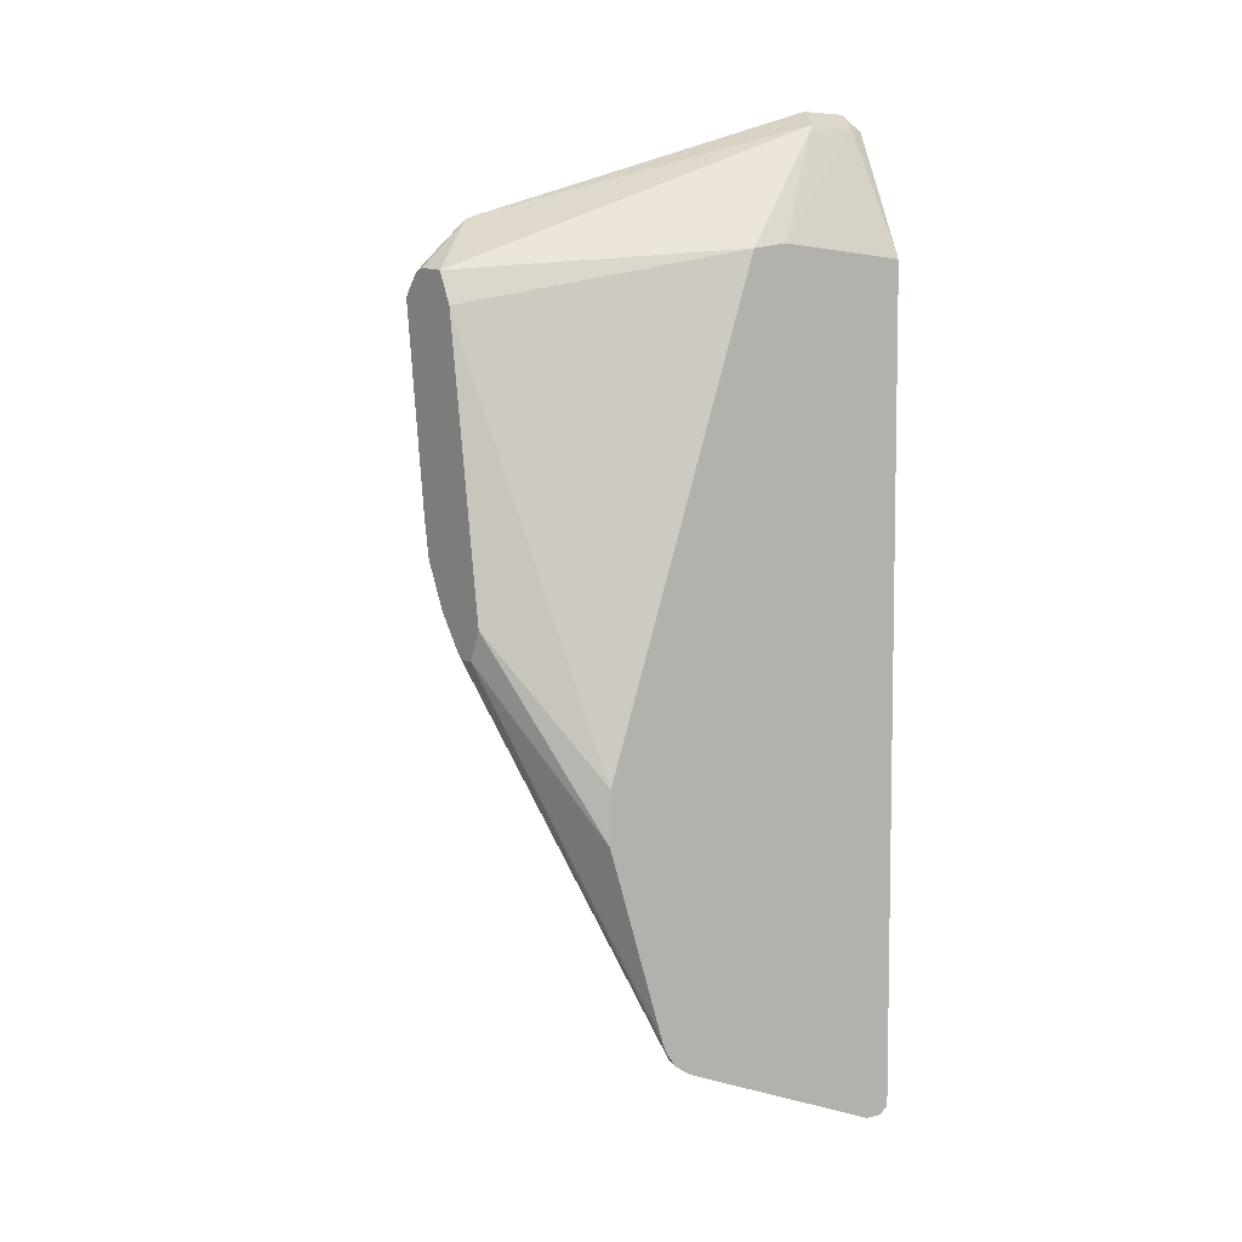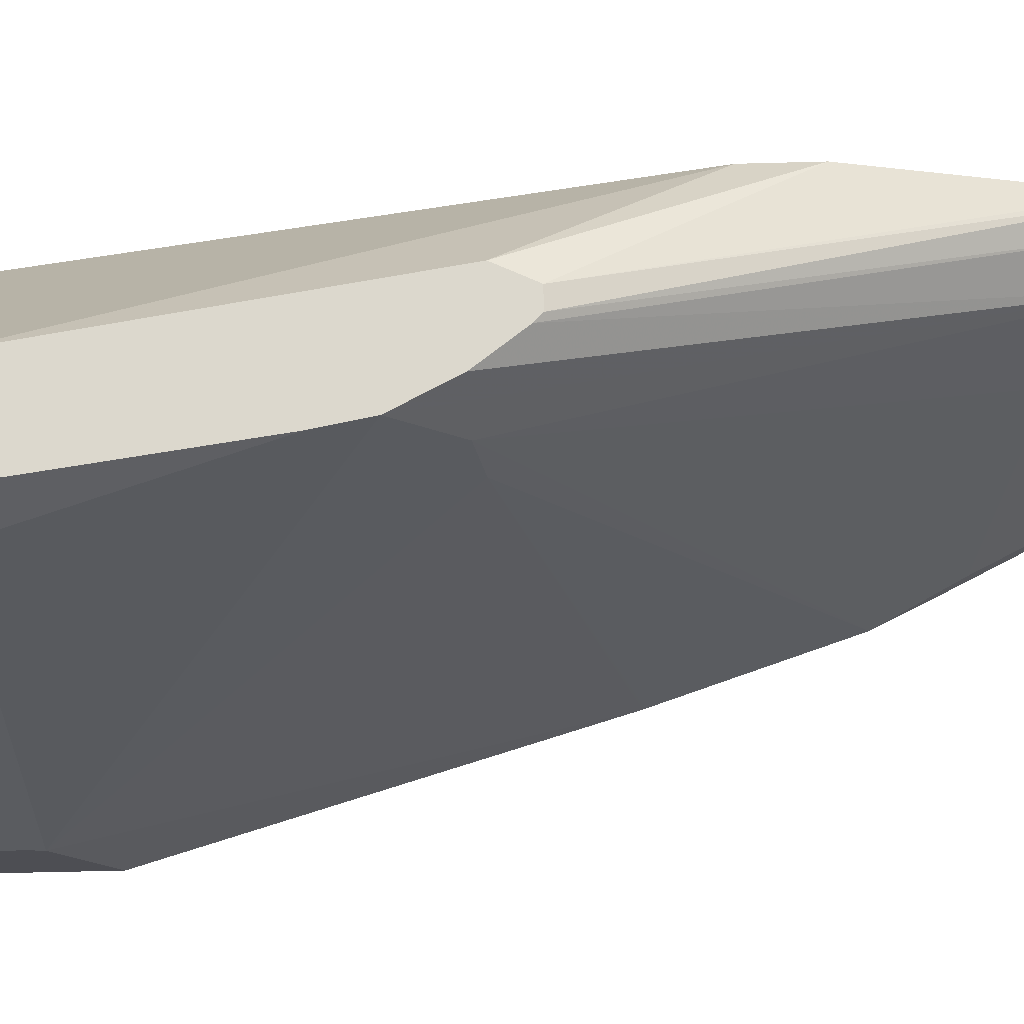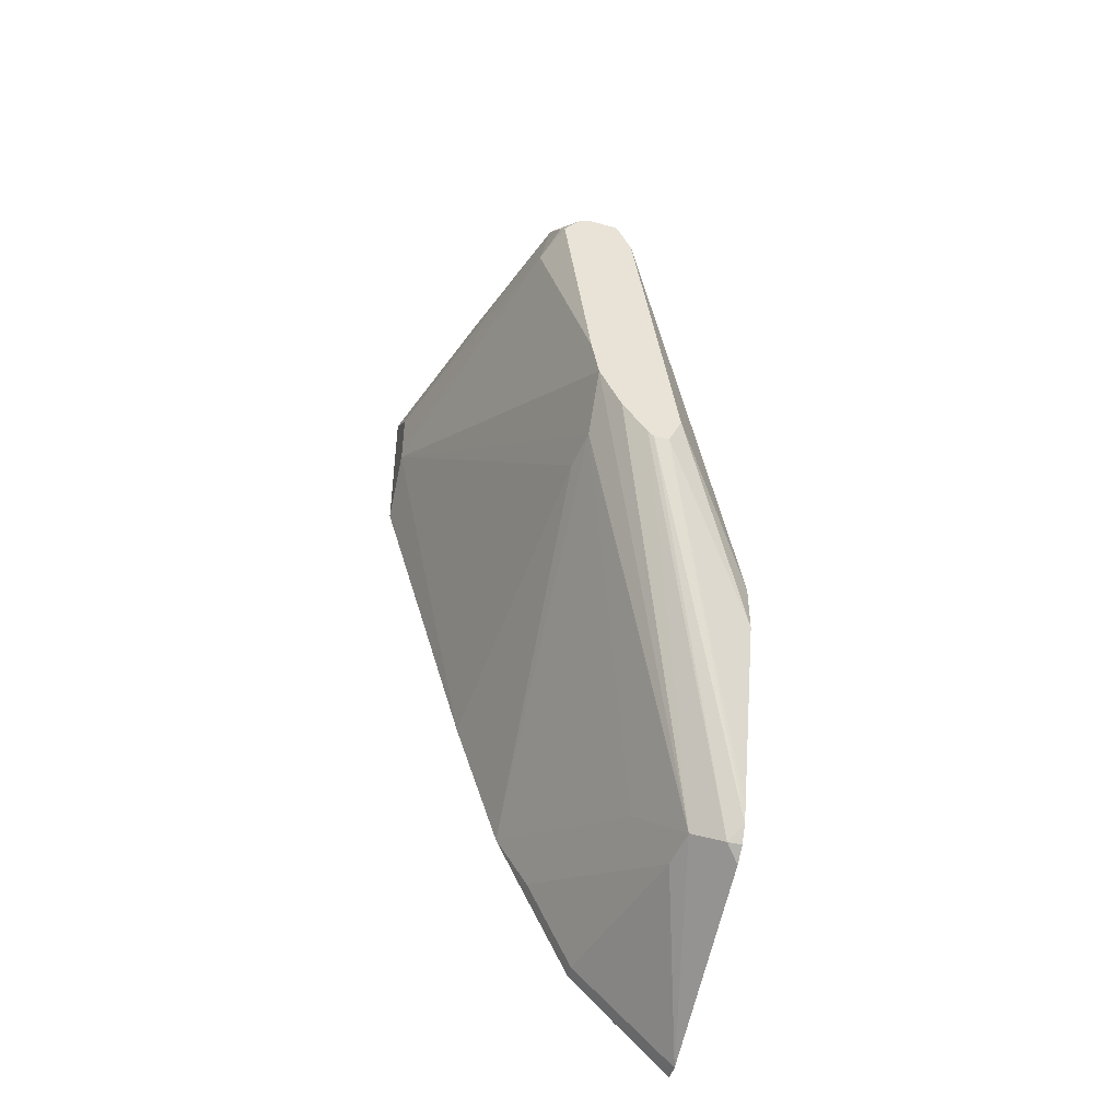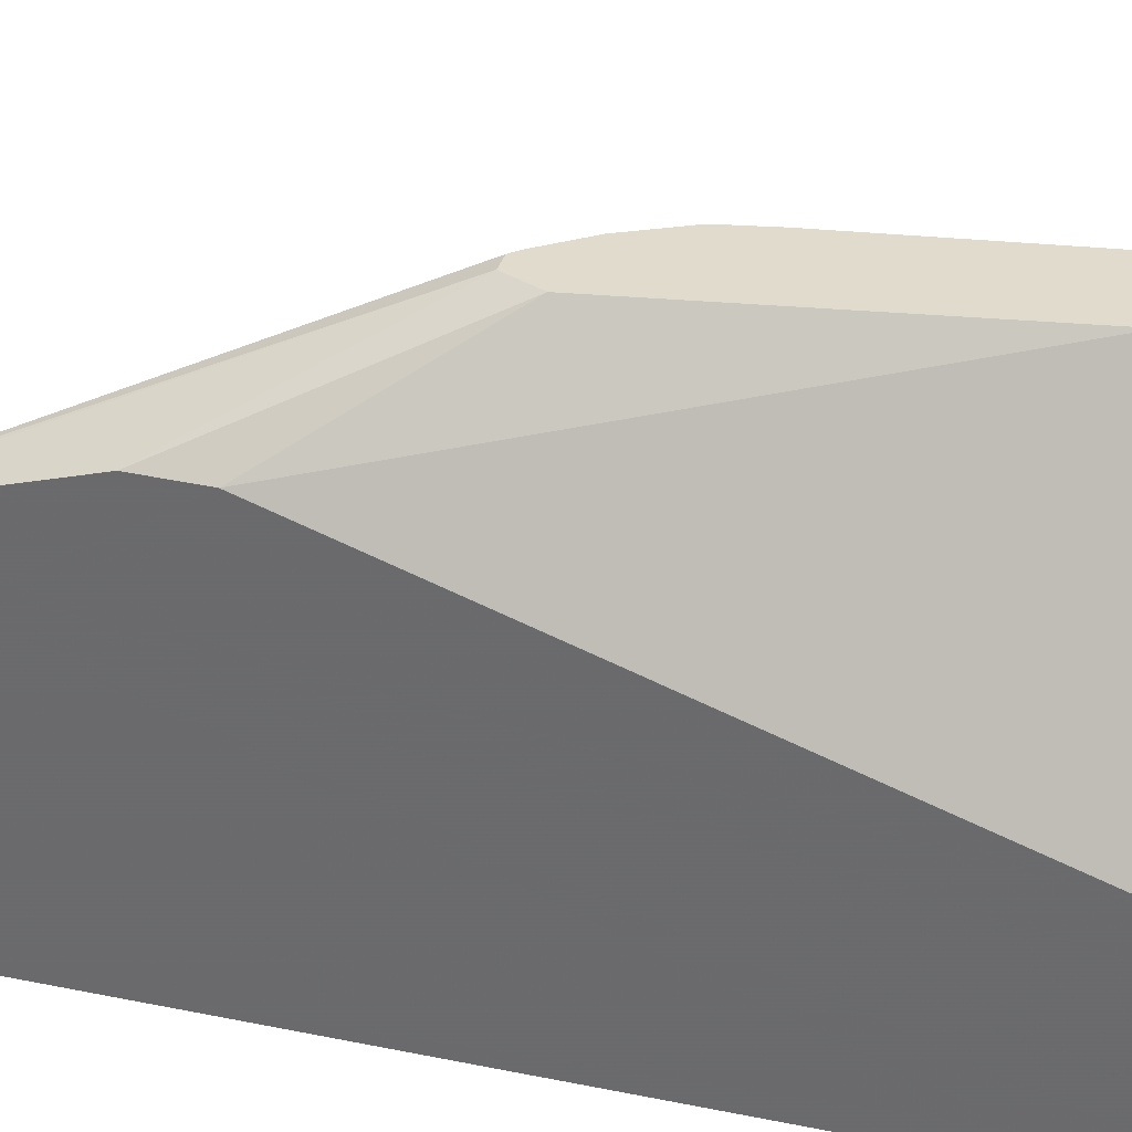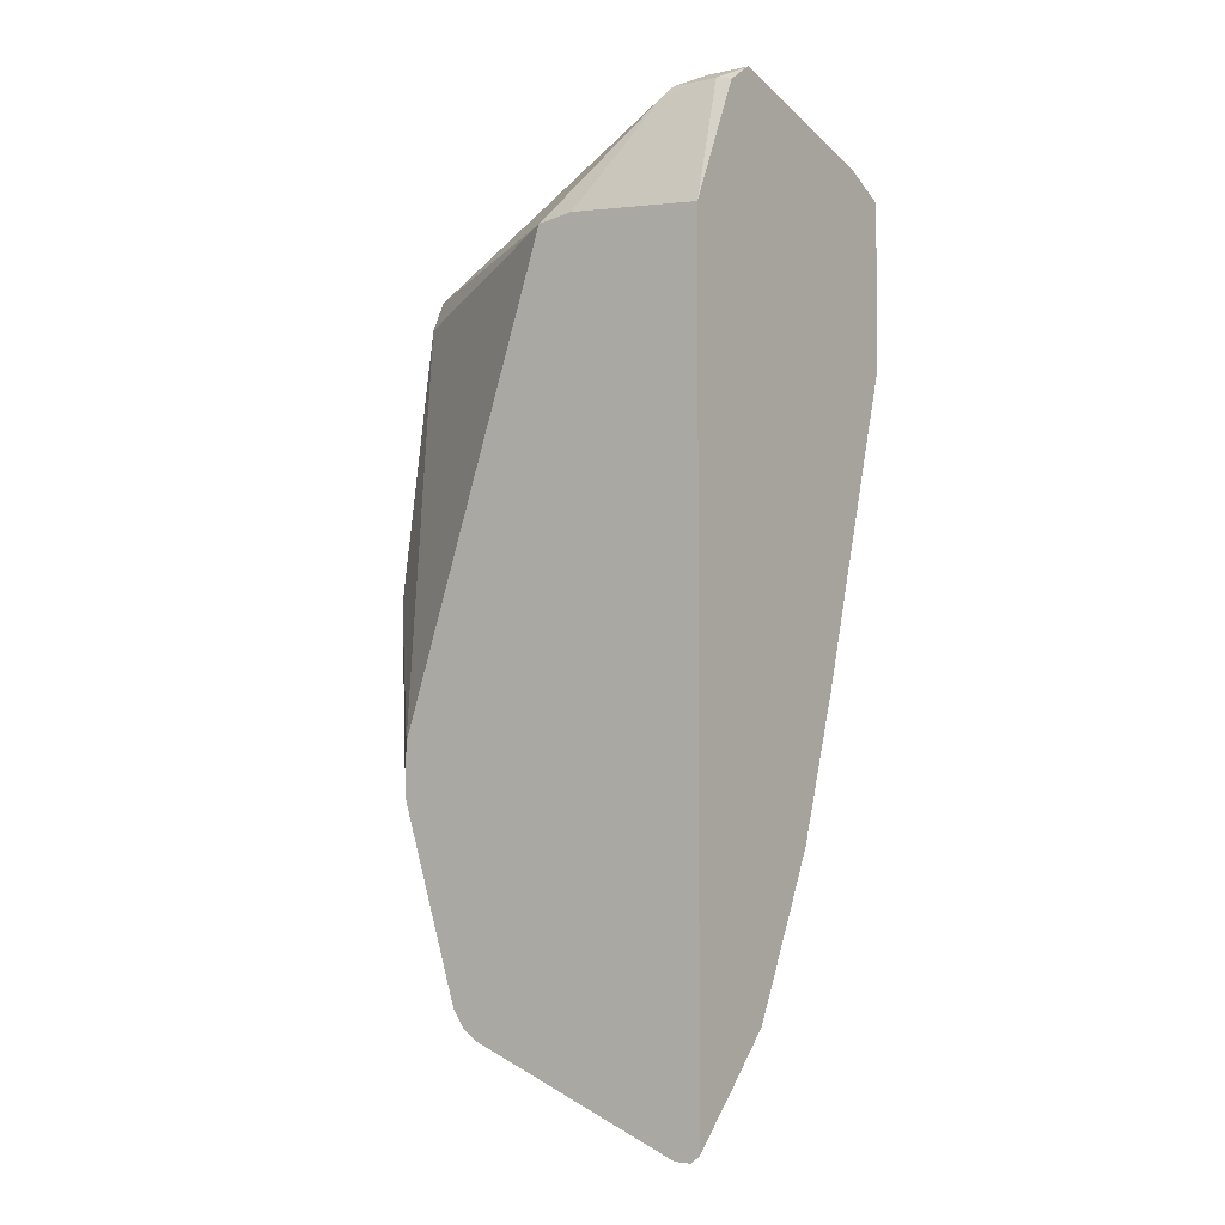
<metadata>
{"format":"obj","ext":"obj","renderer":"f3d","projection":"perspective","resolution":1024,"background":"white","views":[{"elev":6.3,"azim":-125.5,"up":"+Z"},{"elev":72.5,"azim":88.8,"up":"+Y"},{"elev":-45.6,"azim":165.8,"up":"+Z"},{"elev":33.9,"azim":-74.2,"up":"+Y"},{"elev":-3.6,"azim":-54.2,"up":"+Z"}]}
</metadata>
<code>
v 0.08574 -0.316 -0.2511
v 0.07962 -0.316 -0.2511
v 0.08816 -0.316 -0.2486
v 0.04593 -0.3766 -0.395
v 0.04057 -0.3713 -0.3896
v 0.07423 -0.316 -0.2396
v 0.04057 -0.3693 -0.3839
v 0.04057 -0.3475 -0.3138
v 0.09831 -0.316 -0.2352
v 0.05818 -0.3827 -0.3888
v 0.04057 -0.4669 -0.4333
v 0.04057 -0.382 -0.4003
v 0.04057 -0.3755 -0.396
v 0.04057 -0.3478 -0.2936
v 0.09187 -0.316 -0.1286
v 0.1073 -0.316 -0.2175
v 0.0735 -0.4042 -0.3674
v 0.06125 -0.398 -0.3919
v 0.1072 -0.3338 -0.2358
v 0.04057 -0.4738 -0.4333
v 0.07962 -0.4715 -0.3919
v 0.04057 -0.4092 -0.1084
v 0.09371 -0.316 -0.1249
v 0.1102 -0.316 -0.2021
v 0.1654 -0.4535 -0.1344
v 0.1098 -0.4772 -0.3311
v 0.09799 -0.4715 -0.3552
v 0.1102 -0.3491 -0.2389
v 0.04057 -0.4772 -0.4303
v 0.07962 -0.4772 -0.3919
v 0.06125 -0.4772 -0.4103
v 0.04057 -0.4236 -0.1062
v 0.05971 -0.4501 -0.06433
v 0.09799 -0.316 -0.1164
v 0.1213 -0.316 -0.1249
v 0.1286 -0.3307 -0.1286
v 0.1654 -0.4526 -0.1299
v 0.1654 -0.4772 -0.1505
v 0.1284 -0.4772 -0.2754
v 0.1282 -0.4772 -0.2759
v 0.1009 -0.4772 -0.3494
v 0.09799 -0.4772 -0.3552
v 0.04057 -0.4772 -0.1102
v 0.06125 -0.4715 -0.06126
v 0.06125 -0.4531 -0.06126
v 0.1102 -0.316 -0.1151
v 0.1194 -0.3399 -0.09646
v 0.1176 -0.316 -0.1204
v 0.1225 -0.3184 -0.1225
v 0.124 -0.3307 -0.1079
v 0.1654 -0.4523 -0.1103
v 0.1654 -0.4523 -0.1105
v 0.1654 -0.4772 -0.08543
v 0.06238 -0.4772 -0.06241
v 0.07269 -0.4772 -0.05552
v 0.0735 -0.4772 -0.05511
v 0.0735 -0.4593 -0.05511
v 0.1139 -0.316 -0.1162
v 0.1378 -0.4133 -0.0781
v 0.1194 -0.3215 -0.1149
v 0.1654 -0.4524 -0.1102
v 0.1424 -0.4042 -0.08958
v 0.1649 -0.4772 -0.0851
v 0.1463 -0.4772 -0.07581
f 26 43 29
f 26 29 31
f 26 31 30
f 26 30 42
f 26 42 41
f 28 39 40
f 26 28 40
f 27 41 42
f 32 44 33
f 32 43 44
f 26 54 43
f 33 44 45
f 26 41 27
f 26 55 54
f 25 61 53
f 26 64 56
f 26 63 64
f 26 53 63
f 26 38 53
f 26 39 38
f 26 40 39
f 25 39 28
f 25 38 39
f 25 53 38
f 25 51 61
f 25 52 51
f 25 37 52
f 33 45 34
f 26 56 55
f 34 45 47
f 50 62 53
f 35 48 49
f 25 36 37
f 57 64 59
f 59 64 63
f 56 64 57
f 53 59 63
f 53 62 59
f 50 53 61
f 50 60 58
f 50 61 51
f 49 60 50
f 48 60 49
f 48 58 60
f 47 50 58
f 34 47 46
f 47 62 50
f 47 57 59
f 46 47 58
f 45 57 47
f 44 57 45
f 44 56 57
f 44 55 56
f 44 54 55
f 43 54 44
f 36 52 37
f 36 51 52
f 36 50 51
f 36 49 50
f 35 49 36
f 47 59 62
f 24 36 25
f 1 6 15
f 22 34 23
f 5 20 29
f 5 11 20
f 5 12 11
f 5 13 12
f 4 13 5
f 4 12 13
f 4 11 12
f 4 10 11
f 3 10 4
f 3 9 10
f 2 8 6
f 2 7 8
f 2 5 7
f 1 5 2
f 1 3 4
f 1 9 3
f 1 16 9
f 1 24 16
f 1 35 24
f 1 48 35
f 1 58 48
f 1 46 58
f 1 34 46
f 1 23 34
f 1 15 23
f 1 2 6
f 24 35 36
f 5 29 43
f 5 43 32
f 1 4 5
f 5 22 14
f 22 33 34
f 5 32 22
f 22 32 33
f 21 42 30
f 21 27 42
f 20 31 29
f 20 30 31
f 19 28 26
f 18 27 21
f 17 19 26
f 17 27 18
f 17 26 27
f 16 25 19
f 16 24 25
f 19 25 28
f 9 16 10
f 14 22 15
f 11 30 20
f 11 21 30
f 11 18 21
f 10 19 17
f 10 16 19
f 10 18 11
f 10 17 18
f 5 14 8
f 6 14 15
f 6 8 14
f 15 22 23
f 5 8 7

</code>
